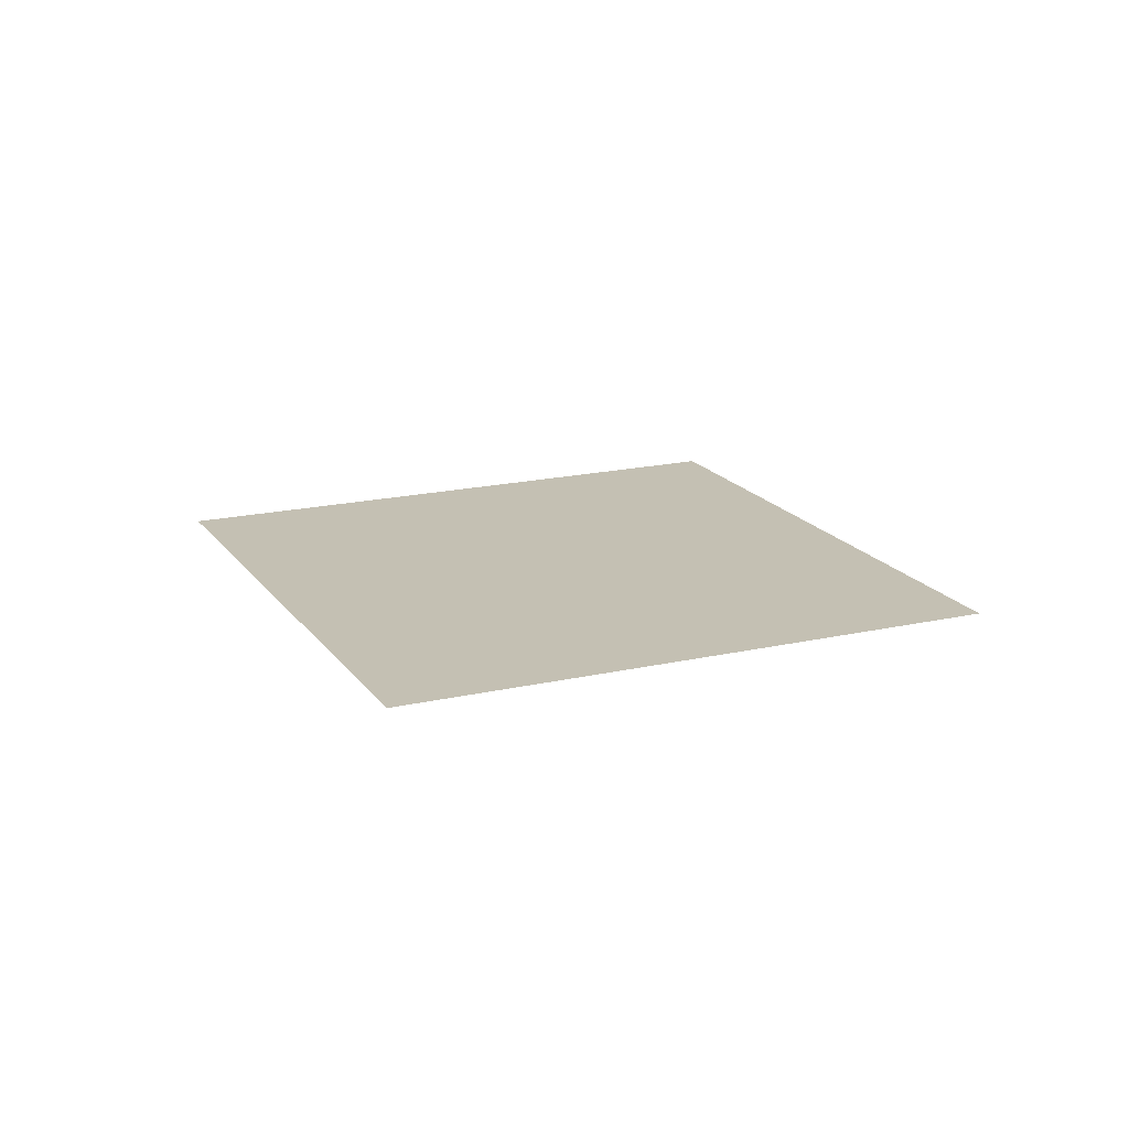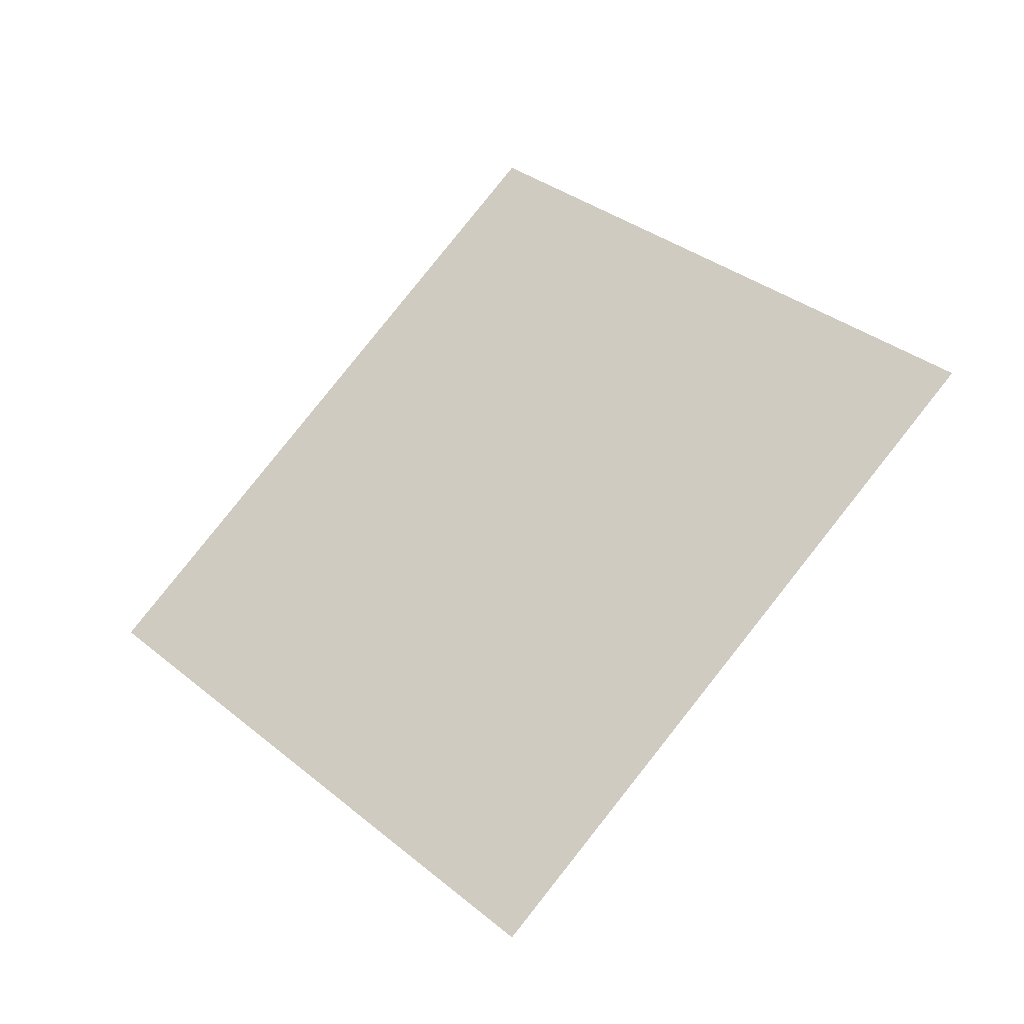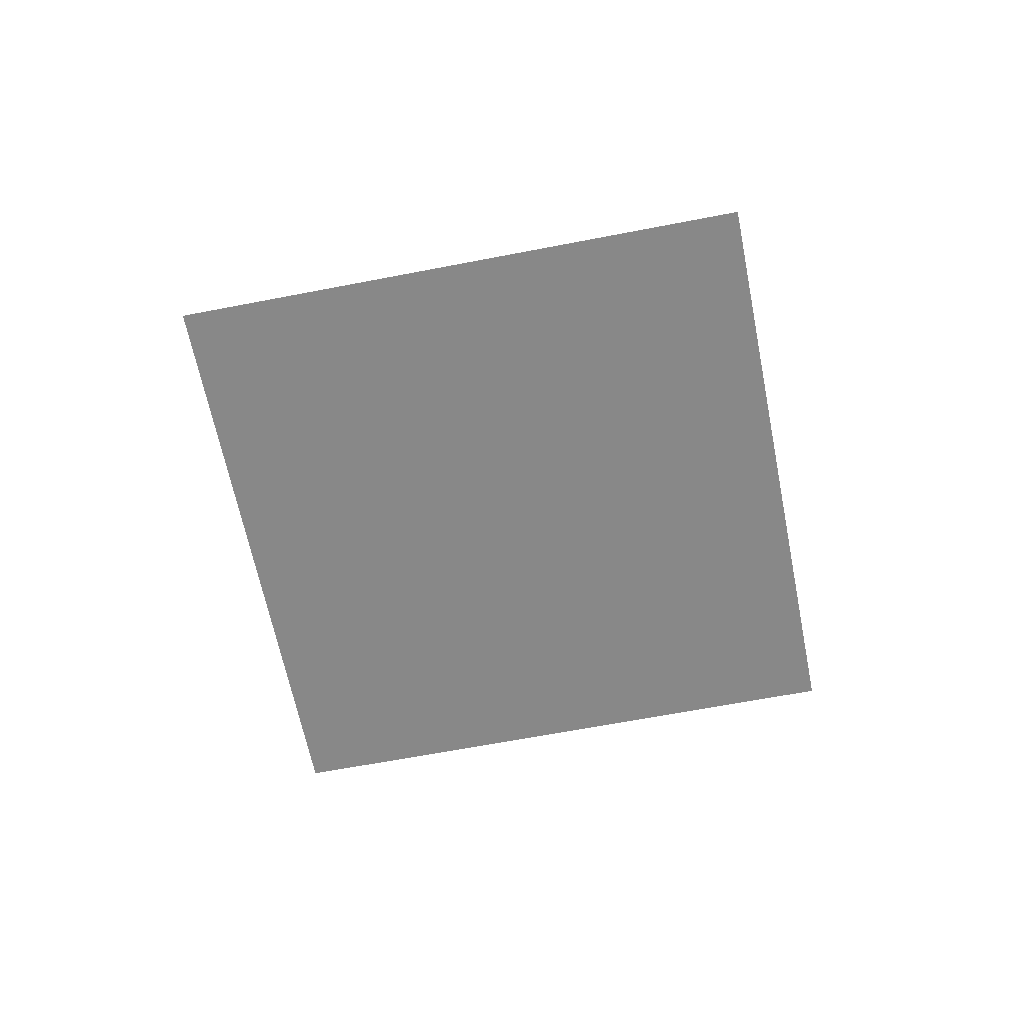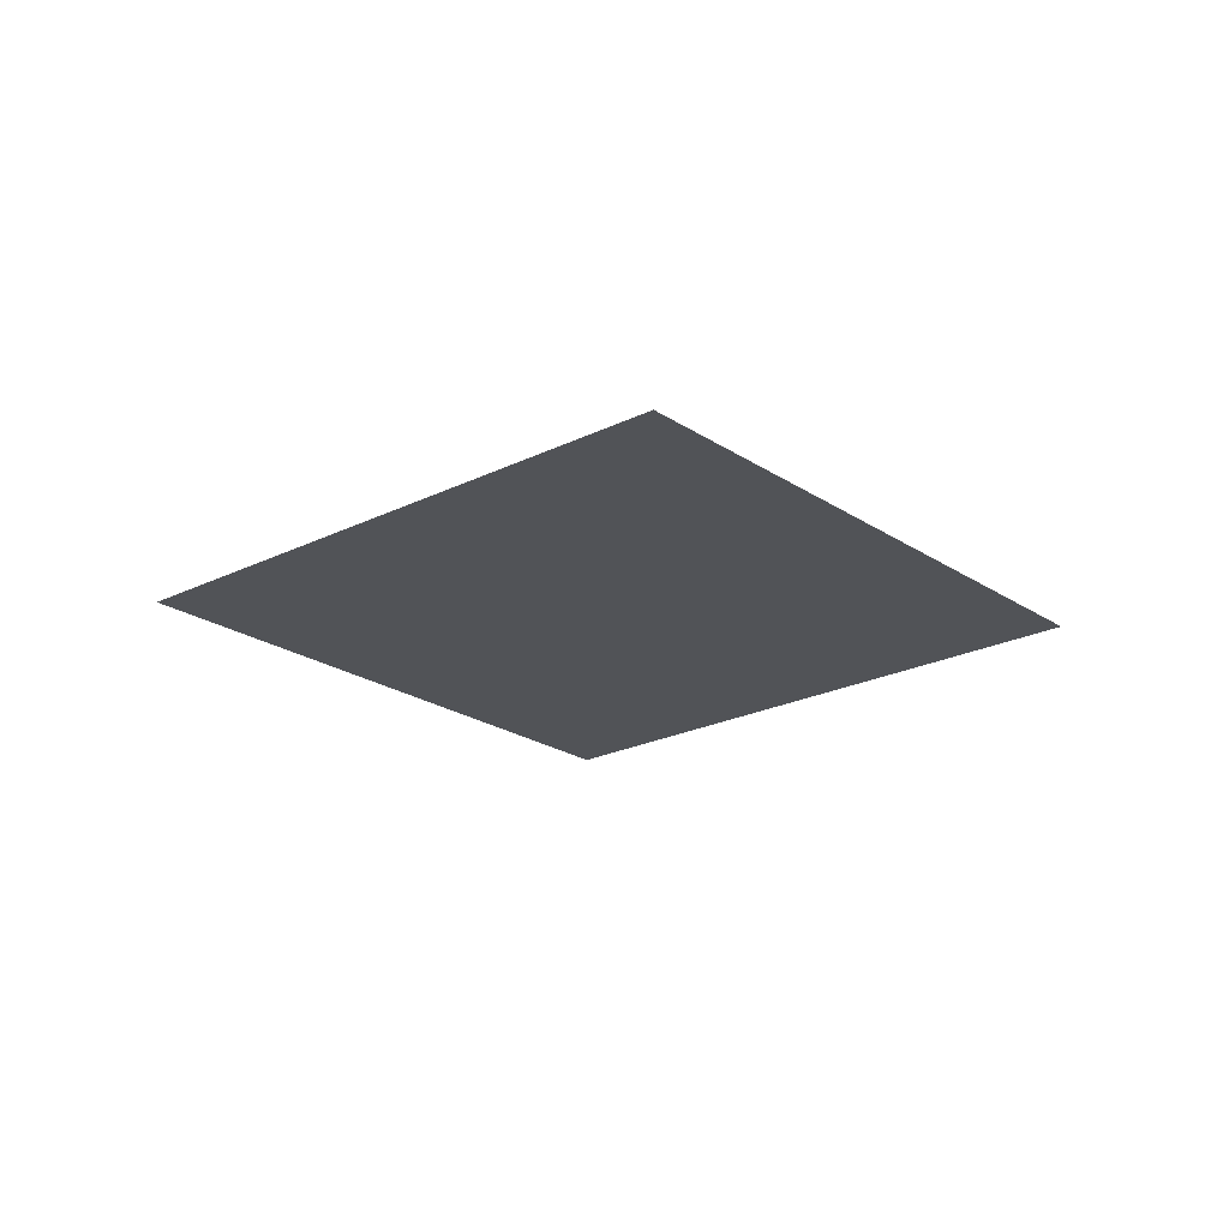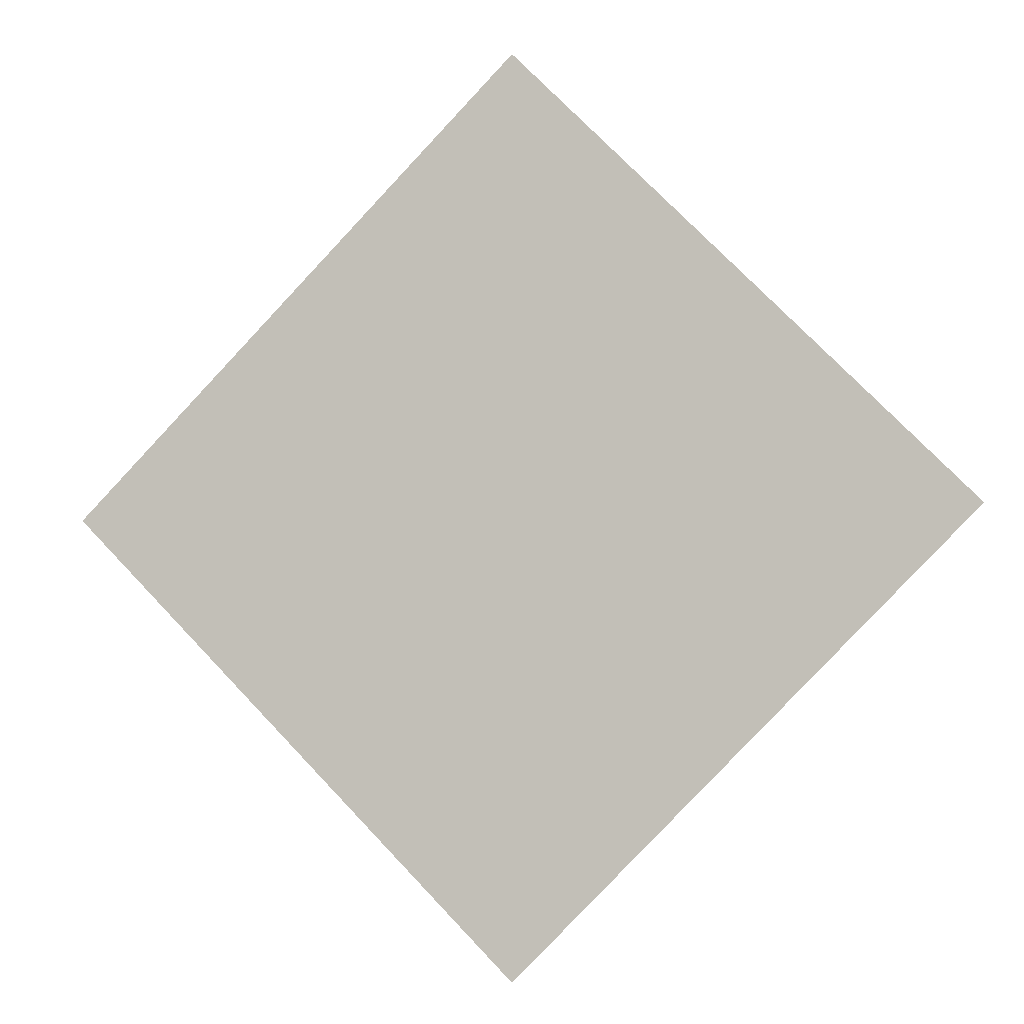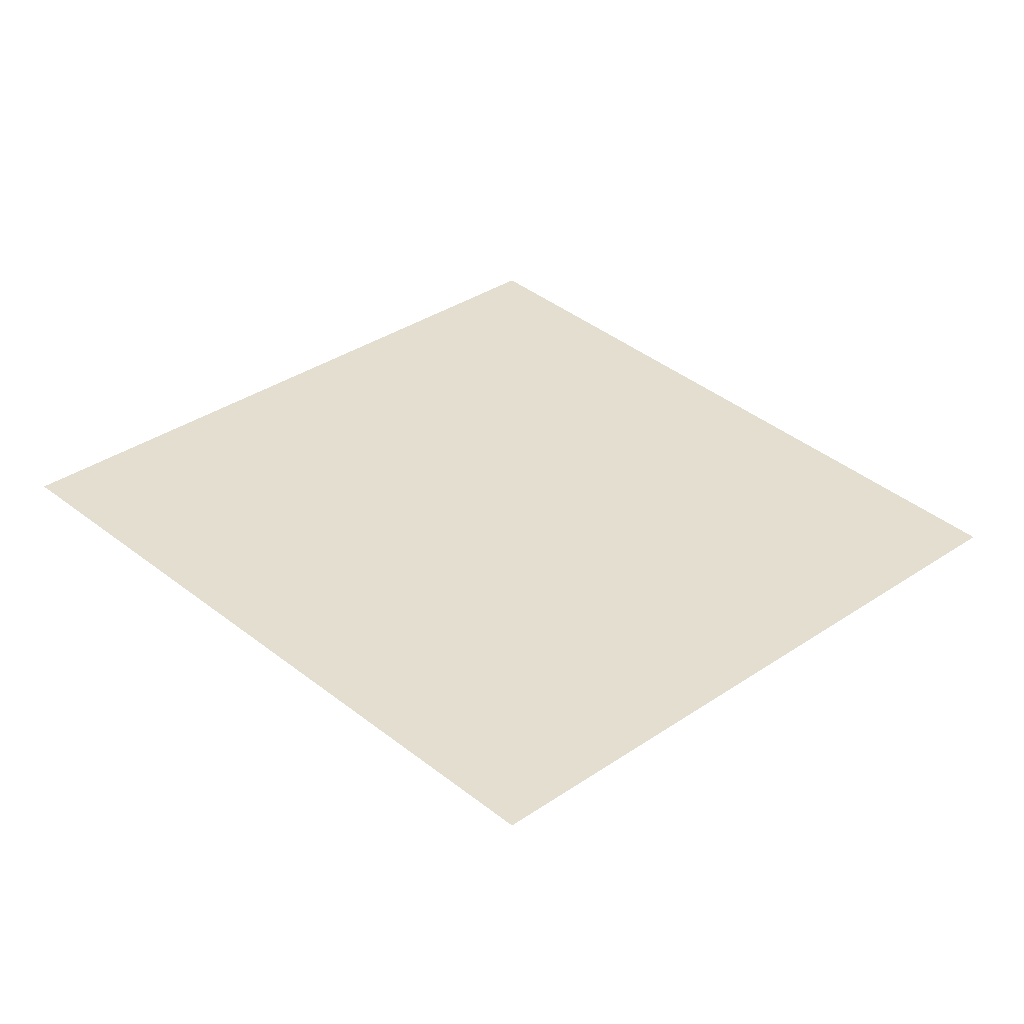
<metadata>
{"format":"obj","ext":"obj","renderer":"f3d","projection":"perspective","resolution":1024,"background":"white","views":[{"elev":18.0,"azim":-69.1,"up":"+Z"},{"elev":-35.2,"azim":28.7,"up":"+Y"},{"elev":-62.9,"azim":146.2,"up":"+Z"},{"elev":-22.1,"azim":-94.1,"up":"+Z"},{"elev":-4.4,"azim":15.0,"up":"+Y"},{"elev":-55.1,"azim":176.2,"up":"+Y"}]}
</metadata>
<code>
o 平面
v 0 -1.414 0
v -1.414 -0 0
v 1.414 0 -0
v -0 1.414 -0
f 1 2 4 3

</code>
